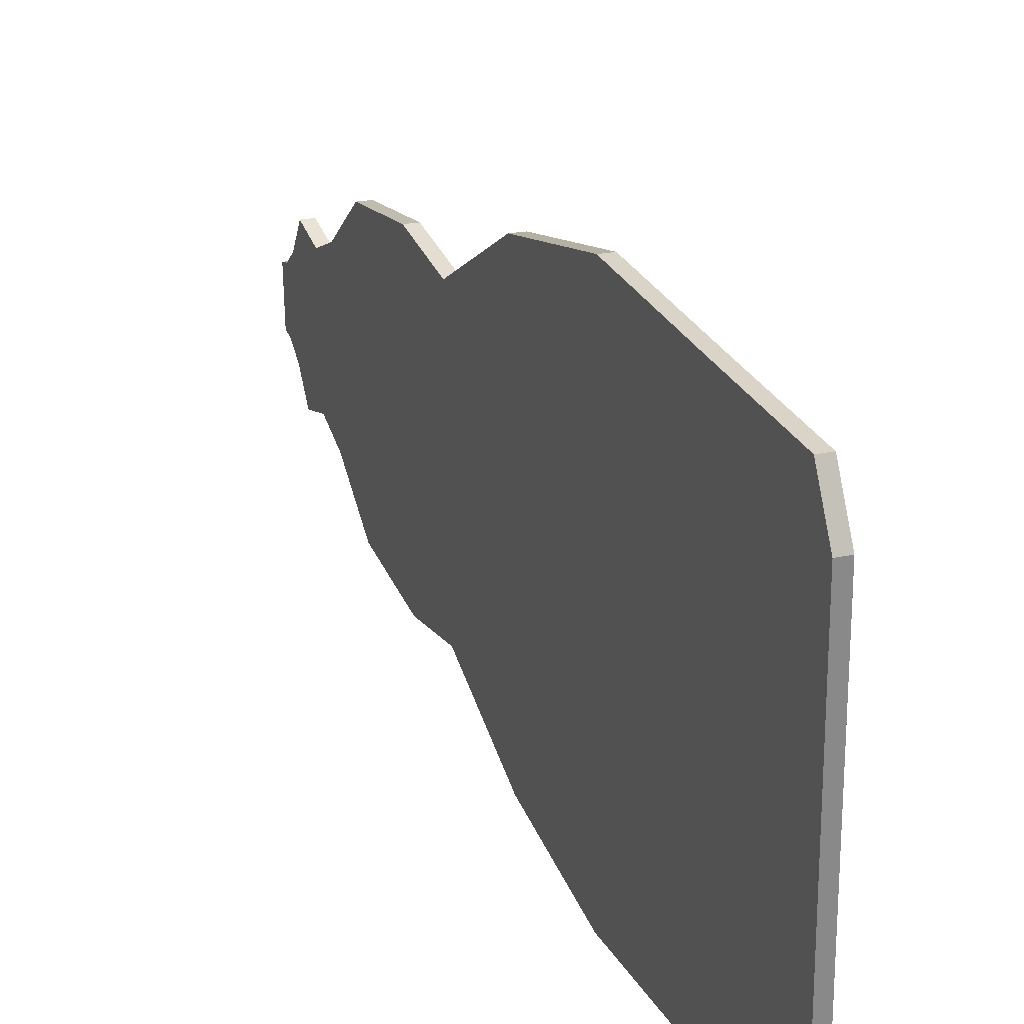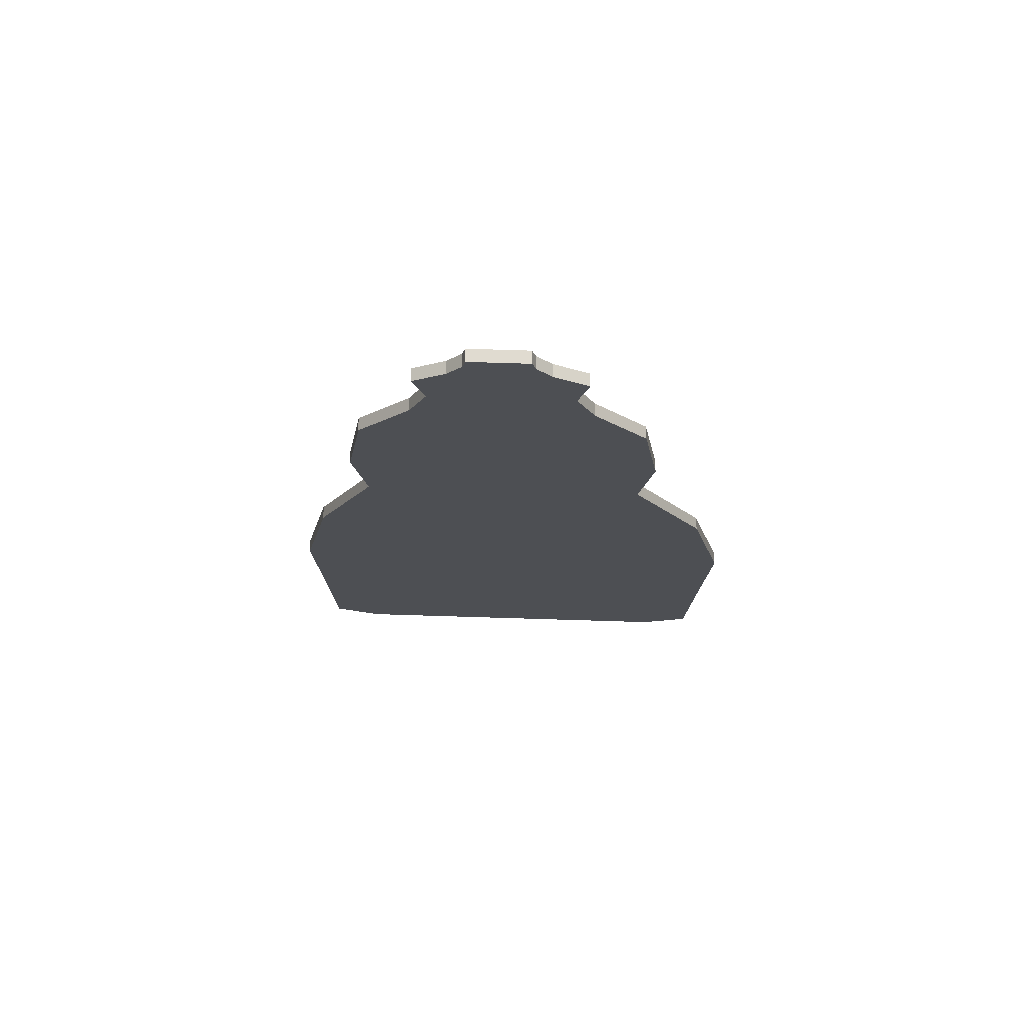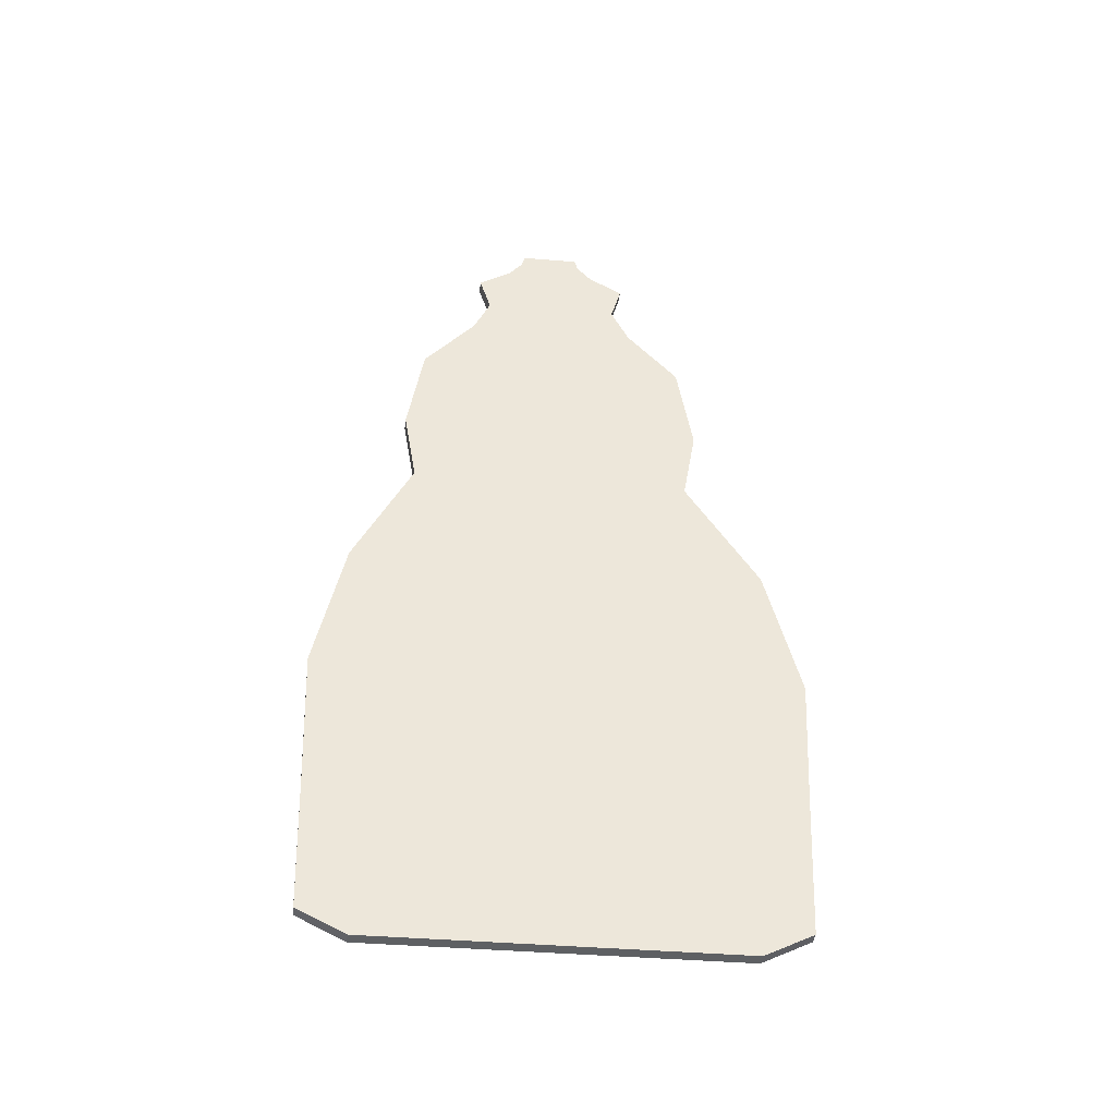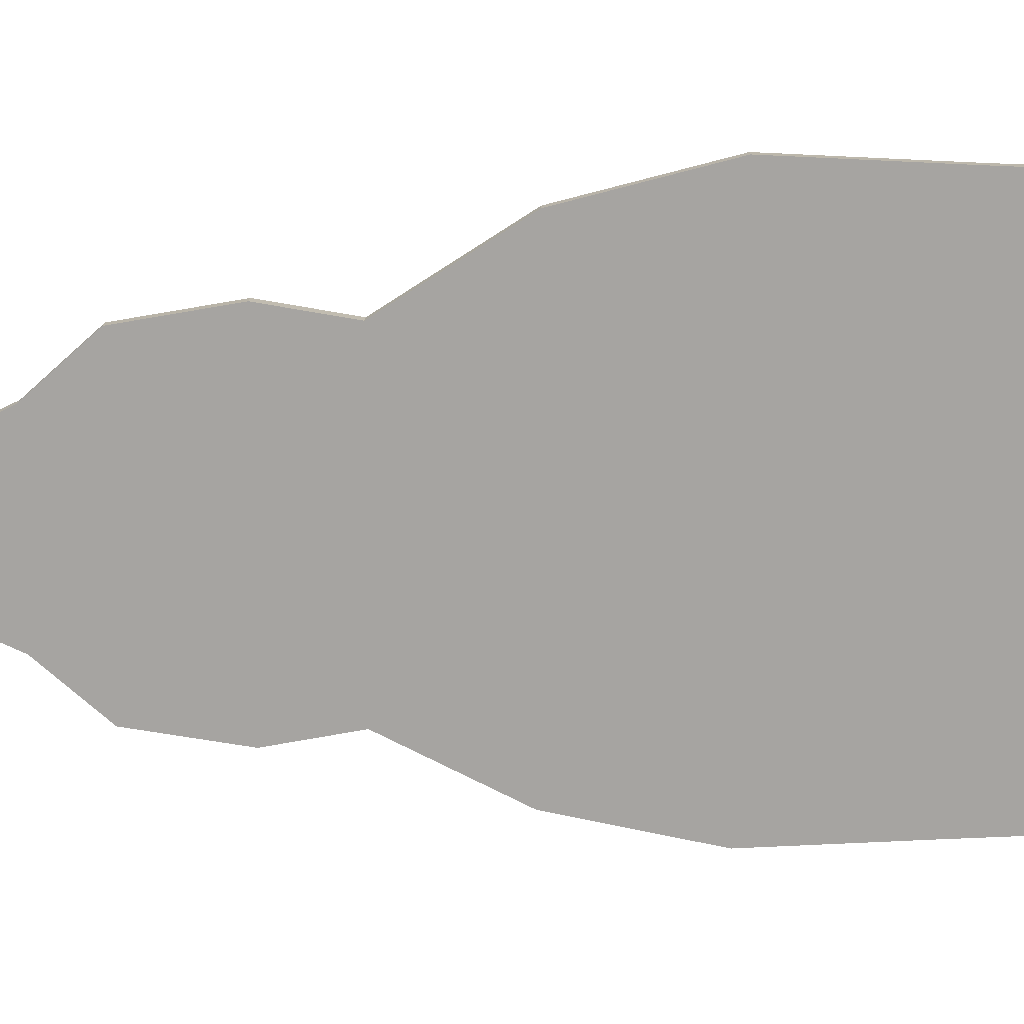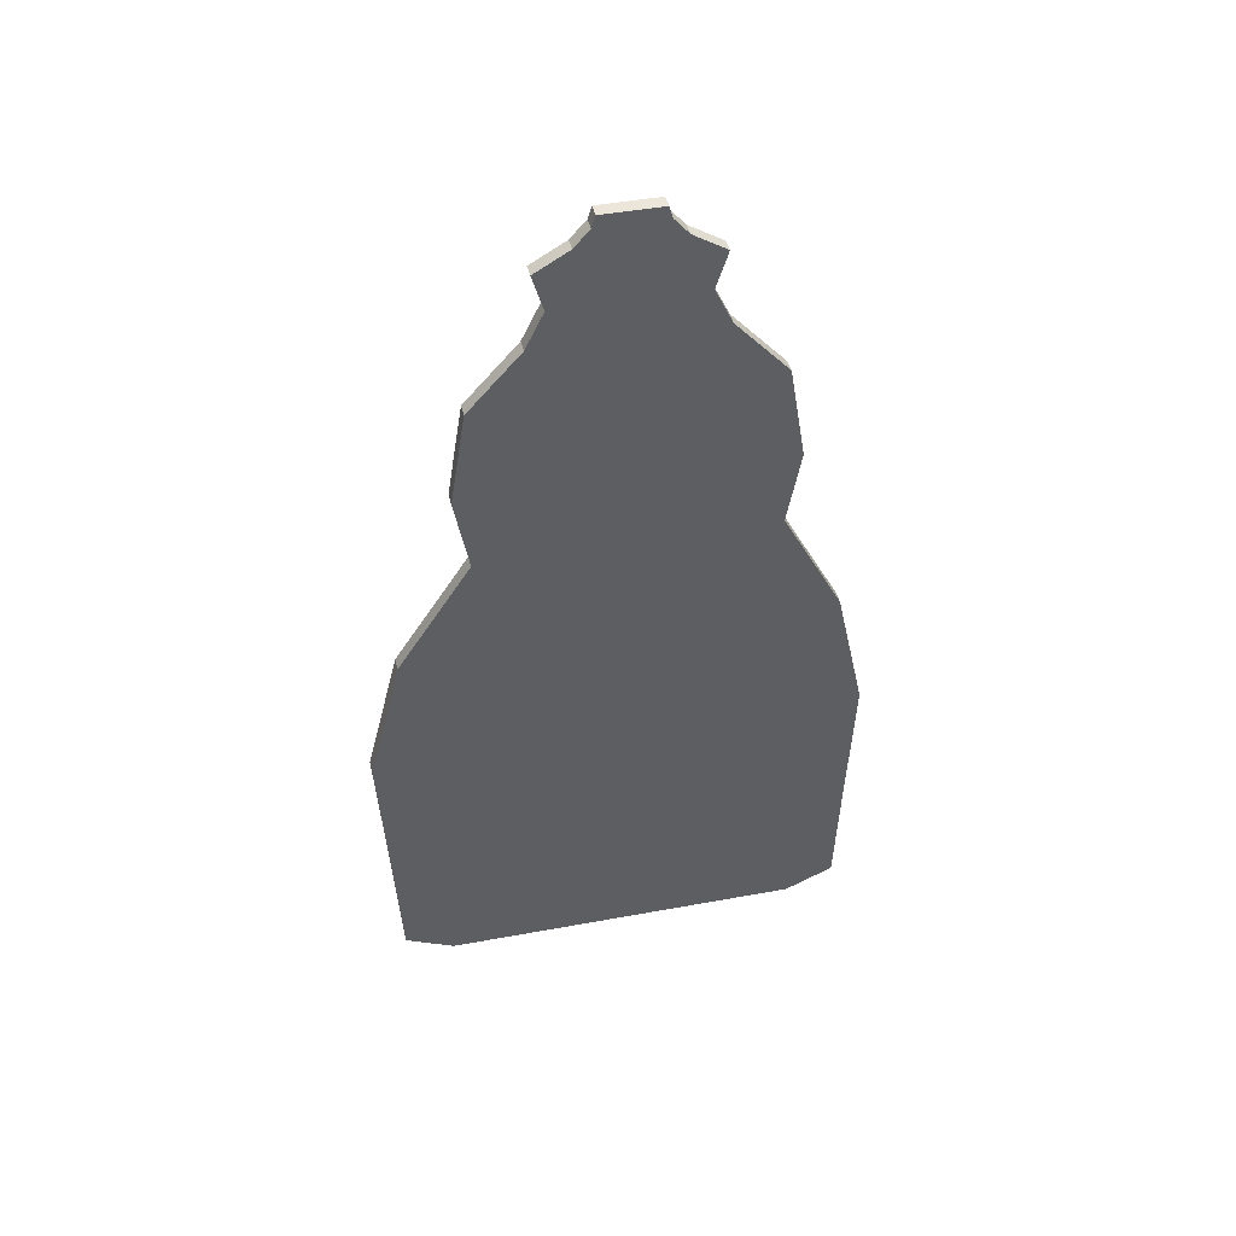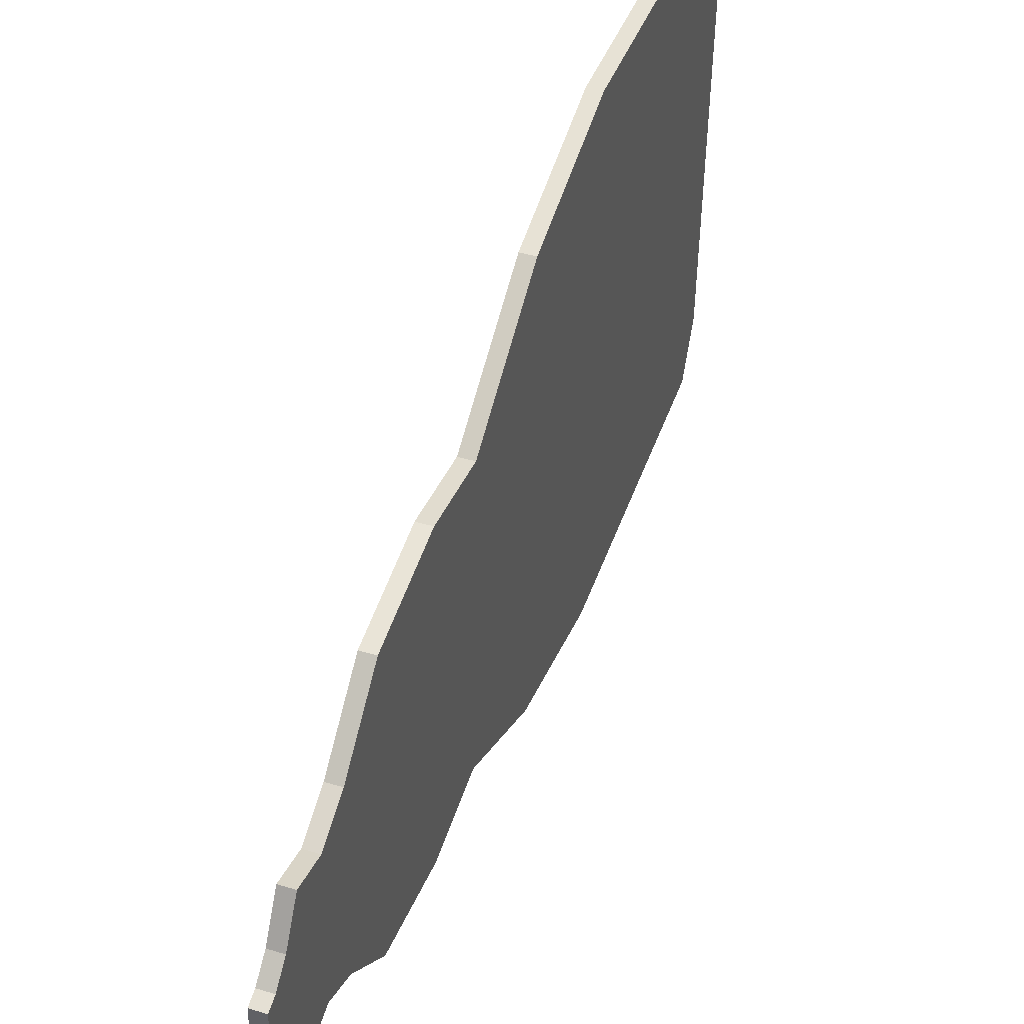
<metadata>
{"format":"obj","ext":"obj","renderer":"f3d","projection":"perspective","resolution":1024,"background":"white","views":[{"elev":26.4,"azim":-22.2,"up":"+Z"},{"elev":71.5,"azim":-89.1,"up":"+Y"},{"elev":-40.9,"azim":-96.2,"up":"+Y"},{"elev":15.8,"azim":-90.3,"up":"+Z"},{"elev":45.7,"azim":77.5,"up":"+Y"},{"elev":43.6,"azim":-160.5,"up":"+Z"}]}
</metadata>
<code>
g default
v 1.368 0.1116 1.382
v 1.361 0.2929 1.755
v 1.333 2.356 1.852
v 1.303 6.014 0.6036
v 1.298 6.945 0.1436
v 1.299 6.946 0.03247
v 1.301 6.946 -0.07863
v 1.302 6.947 -0.1897
v 1.304 6.947 -0.3008
v 1.322 6.02 -0.7273
v 1.384 2.374 -1.834
v 1.41 0.3099 -1.756
v 1.407 0.125 -1.385
v 1.397 0.1216 -0.6933
v 1.388 0.1183 -0.001466
v 1.378 0.1149 0.6903
v 1.402 0.3073 -1.215
v 1.385 0.3014 -0.000614
v 1.368 0.2955 1.214
v 1.371 2.37 -0.9126
v 1.358 2.365 0.008985
v 1.346 2.361 0.9306
v 1.317 6.019 -0.3946
v 1.312 6.017 -0.06187
v 1.308 6.016 0.2708
v 1.32 4.265 1.023
v 1.35 4.275 -1.149
v 1.342 4.272 -0.6063
v 1.335 4.27 -0.06327
v 1.327 4.267 0.4798
v 1.323 3.387 1.587
v 1.368 3.402 -1.606
v 1.357 3.398 -0.808
v 1.345 3.395 -0.009816
v 1.334 3.391 0.7884
v 1.344 4.852 -1.25
v 1.311 4.84 1.124
v 1.319 4.843 0.5307
v 1.327 4.846 -0.06281
v 1.336 4.849 -0.6563
v 1.297 6.572 0.546
v 1.314 6.578 -0.6844
v 1.31 6.576 -0.3768
v 1.305 6.575 -0.06921
v 1.301 6.573 0.2384
v 1.333 5.58 -1.126
v 1.303 5.57 1.001
v 1.311 5.573 0.4695
v 1.318 5.575 -0.06222
v 1.325 5.578 -0.5939
v 1.308 6.728 -0.4368
v 1.298 6.724 0.2875
v 1.301 6.725 0.1064
v 1.303 6.726 -0.07466
v 1.306 6.727 -0.2557
v 1.301 6.294 0.4659
v 1.316 6.299 -0.5957
v 1.312 6.298 -0.3303
v 1.309 6.297 -0.06488
v 1.305 6.296 0.2005
v 1.305 6.858 -0.3251
v 1.298 6.856 0.1711
v 1.3 6.856 0.04702
v 1.302 6.857 -0.07702
v 1.303 6.857 -0.2011
v 1.348 1.263 1.798
v 1.398 1.281 -1.79
v 1.388 1.277 -1.081
v 1.373 1.272 0.0039
v 1.358 1.267 1.089
v 1.301 6.947 -0.1159
v 1.391 0.1194 -0.2334
v 1.391 0.3034 -0.4078
v 1.378 1.274 -0.3598
v 1.363 2.367 -0.3
v 1.349 3.396 -0.2774
v 1.337 4.271 -0.2453
v 1.33 4.847 -0.2618
v 1.321 5.576 -0.2405
v 1.314 6.018 -0.1734
v 1.31 6.297 -0.1539
v 1.307 6.575 -0.1723
v 1.304 6.726 -0.1354
v 1.302 6.857 -0.1186
v 1.3 6.946 -0.04908
v 1.385 0.1174 0.1825
v 1.381 0.2998 0.3224
v 1.369 1.271 0.2925
v 1.355 2.364 0.2541
v 1.343 3.394 0.2025
v 1.333 4.269 0.08116
v 1.325 4.845 0.09505
v 1.316 5.575 0.0792
v 1.311 6.017 0.02663
v 1.308 6.297 0.005715
v 1.304 6.574 0.01262
v 1.303 6.726 -0.02649
v 1.301 6.857 -0.04403
v 1.31 0.1276 -1.382
v 1.301 0.1243 -0.6904
v 1.306 0.3099 -1.212
v 1.313 0.3125 -1.753
v 1.295 0.1221 -0.2305
v 1.295 0.306 -0.4049
v 1.291 0.1209 0.001409
v 1.289 0.12 0.1854
v 1.284 0.3025 0.3253
v 1.289 0.3041 0.002261
v 1.282 0.1176 0.6932
v 1.272 0.1143 1.385
v 1.265 0.2956 1.758
v 1.272 0.2982 1.217
v 1.301 1.283 -1.787
v 1.291 1.28 -1.078
v 1.275 2.372 -0.9097
v 1.288 2.377 -1.831
v 1.281 1.276 -0.357
v 1.266 2.369 -0.2971
v 1.276 1.275 0.006775
v 1.272 1.273 0.2953
v 1.259 2.367 0.257
v 1.262 2.368 0.01186
v 1.261 1.269 1.092
v 1.251 1.266 1.801
v 1.237 2.359 1.855
v 1.249 2.363 0.9334
v 1.254 4.278 -1.146
v 1.246 4.275 -0.6034
v 1.239 4.852 -0.6534
v 1.248 4.855 -1.247
v 1.241 4.273 -0.2425
v 1.234 4.85 -0.2589
v 1.239 4.272 -0.0604
v 1.237 4.272 0.08404
v 1.229 4.848 0.09793
v 1.231 4.849 -0.05994
v 1.231 4.27 0.4826
v 1.224 4.267 1.026
v 1.215 4.843 1.127
v 1.223 4.846 0.5336
v 1.218 6.58 -0.6816
v 1.213 6.579 -0.3739
v 1.21 6.73 -0.2529
v 1.212 6.731 -0.434
v 1.21 6.578 -0.1695
v 1.208 6.729 -0.1325
v 1.209 6.577 -0.06633
v 1.208 6.577 0.01549
v 1.206 6.729 -0.02362
v 1.207 6.729 -0.07178
v 1.205 6.576 0.2413
v 1.2 6.574 0.5489
v 1.202 6.727 0.2904
v 1.205 6.728 0.1093
v 1.271 3.405 -1.603
v 1.26 3.401 -0.8051
v 1.253 3.399 -0.2745
v 1.249 3.397 -0.00694
v 1.246 3.396 0.2054
v 1.238 3.393 0.7913
v 1.227 3.39 1.589
v 1.207 5.573 1.004
v 1.214 5.575 0.4723
v 1.22 5.577 0.08207
v 1.222 5.578 -0.05935
v 1.224 5.579 -0.2376
v 1.229 5.58 -0.591
v 1.237 5.583 -1.123
v 1.22 6.302 -0.5928
v 1.216 6.301 -0.3274
v 1.214 6.3 -0.151
v 1.213 6.3 -0.062
v 1.212 6.299 0.00859
v 1.209 6.298 0.2034
v 1.205 6.297 0.4688
v 1.207 6.017 0.6064
v 1.211 6.018 0.2737
v 1.215 6.02 0.0295
v 1.216 6.02 -0.05899
v 1.218 6.02 -0.1705
v 1.221 6.022 -0.3917
v 1.225 6.023 -0.7244
v 1.202 6.858 0.1739
v 1.204 6.859 0.04989
v 1.205 6.859 -0.04115
v 1.205 6.86 -0.07414
v 1.206 6.86 -0.1157
v 1.207 6.86 -0.1982
v 1.209 6.861 -0.3222
v 1.201 6.948 0.1465
v 1.203 6.948 0.03535
v 1.204 6.949 -0.0462
v 1.204 6.949 -0.07576
v 1.205 6.949 -0.113
v 1.206 6.95 -0.1869
v 1.207 6.95 -0.298
g pCube1
f 99 100 101 102
f 100 103 104 101
f 105 106 107 108
f 109 110 111 112
f 113 114 115 116
f 114 117 118 115
f 119 120 121 122
f 123 124 125 126
f 127 128 129 130
f 128 131 132 129
f 133 134 135 136
f 137 138 139 140
f 141 142 143 144
f 142 145 146 143
f 147 148 149 150
f 151 152 153 154
f 155 156 128 127
f 156 157 131 128
f 158 159 134 133
f 160 161 138 137
f 116 115 156 155
f 115 118 157 156
f 122 121 159 158
f 126 125 161 160
f 140 139 162 163
f 136 135 164 165
f 129 132 166 167
f 130 129 167 168
f 169 170 142 141
f 170 171 145 142
f 172 173 148 147
f 174 175 152 151
f 163 162 176 177
f 165 164 178 179
f 167 166 180 181
f 168 167 181 182
f 154 153 183 184
f 150 149 185 186
f 143 146 187 188
f 144 143 188 189
f 182 181 170 169
f 181 180 171 170
f 179 178 173 172
f 177 176 175 174
f 184 183 190 191
f 186 185 192 193
f 188 187 194 195
f 189 188 195 196
f 102 101 114 113
f 101 104 117 114
f 108 107 120 119
f 112 111 124 123
f 104 103 105 108
f 117 104 108 119
f 118 117 119 122
f 157 118 122 158
f 131 157 158 133
f 132 131 133 136
f 166 132 136 165
f 180 166 165 179
f 171 180 179 172
f 145 171 172 147
f 146 145 147 150
f 187 146 150 186
f 194 187 186 193
f 107 106 109 112
f 120 107 112 123
f 121 120 123 126
f 159 121 126 160
f 134 159 160 137
f 135 134 137 140
f 164 135 140 163
f 178 164 163 177
f 173 178 177 174
f 148 173 174 151
f 149 148 151 154
f 185 149 154 184
f 192 185 184 191
f 13 12 17 14
f 14 17 73 72
f 15 18 87 86
f 16 19 2 1
f 67 11 20 68
f 68 20 75 74
f 69 21 89 88
f 70 22 3 66
f 27 36 40 28
f 28 40 78 77
f 29 39 92 91
f 30 38 37 26
f 42 51 55 43
f 43 55 83 82
f 44 54 97 96
f 45 53 52 41
f 32 27 28 33
f 33 28 77 76
f 34 29 91 90
f 35 30 26 31
f 11 32 33 20
f 20 33 76 75
f 21 34 90 89
f 22 35 31 3
f 38 48 47 37
f 39 49 93 92
f 40 50 79 78
f 36 46 50 40
f 57 42 43 58
f 58 43 82 81
f 59 44 96 95
f 60 45 41 56
f 48 25 4 47
f 49 24 94 93
f 50 23 80 79
f 46 10 23 50
f 53 63 62 52
f 54 64 98 97
f 55 65 84 83
f 51 61 65 55
f 10 57 58 23
f 23 58 81 80
f 24 59 95 94
f 25 60 56 4
f 63 6 5 62
f 64 7 85 98
f 65 8 71 84
f 61 9 8 65
f 12 67 68 17
f 17 68 74 73
f 18 69 88 87
f 19 70 66 2
f 73 18 15 72
f 74 69 18 73
f 75 21 69 74
f 76 34 21 75
f 77 29 34 76
f 78 39 29 77
f 79 49 39 78
f 80 24 49 79
f 81 59 24 80
f 82 44 59 81
f 83 54 44 82
f 84 64 54 83
f 71 7 64 84
f 87 19 16 86
f 88 70 19 87
f 89 22 70 88
f 90 35 22 89
f 91 30 35 90
f 92 38 30 91
f 93 48 38 92
f 94 25 48 93
f 95 60 25 94
f 96 45 60 95
f 97 53 45 96
f 98 63 53 97
f 85 6 63 98
f 13 14 100 99
f 12 13 99 102
f 14 72 103 100
f 15 86 106 105
f 16 1 110 109
f 1 2 111 110
f 11 67 113 116
f 66 3 125 124
f 36 27 127 130
f 26 37 139 138
f 51 42 141 144
f 41 52 153 152
f 27 32 155 127
f 31 26 138 161
f 32 11 116 155
f 3 31 161 125
f 37 47 162 139
f 46 36 130 168
f 42 57 169 141
f 56 41 152 175
f 47 4 176 162
f 10 46 168 182
f 52 62 183 153
f 61 51 144 189
f 57 10 182 169
f 4 56 175 176
f 62 5 190 183
f 5 6 191 190
f 85 7 193 192
f 71 8 195 194
f 8 9 196 195
f 9 61 189 196
f 67 12 102 113
f 2 66 124 111
f 72 15 105 103
f 7 71 194 193
f 86 16 109 106
f 6 85 192 191

</code>
